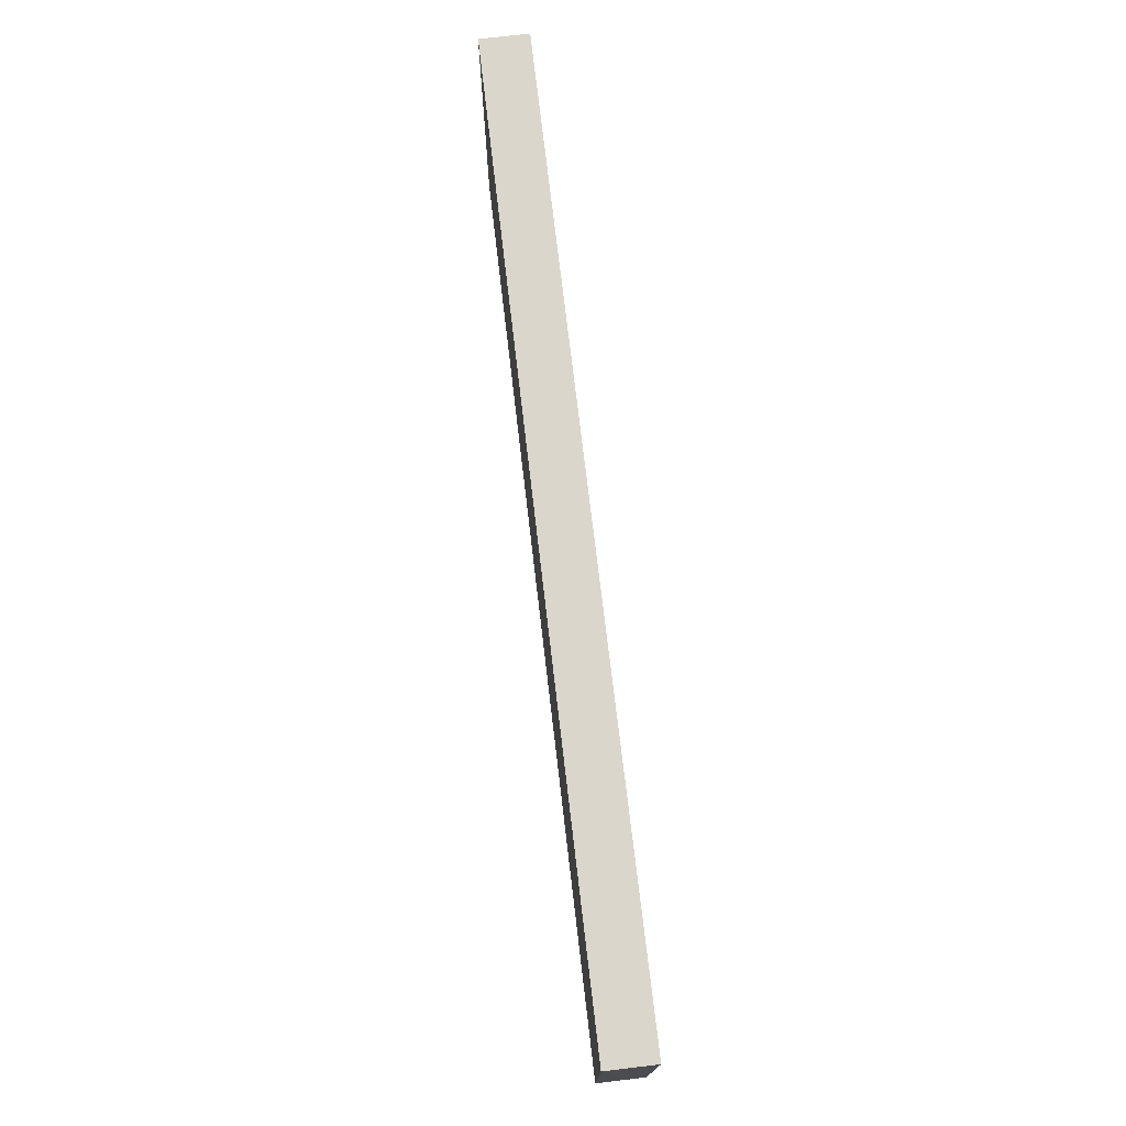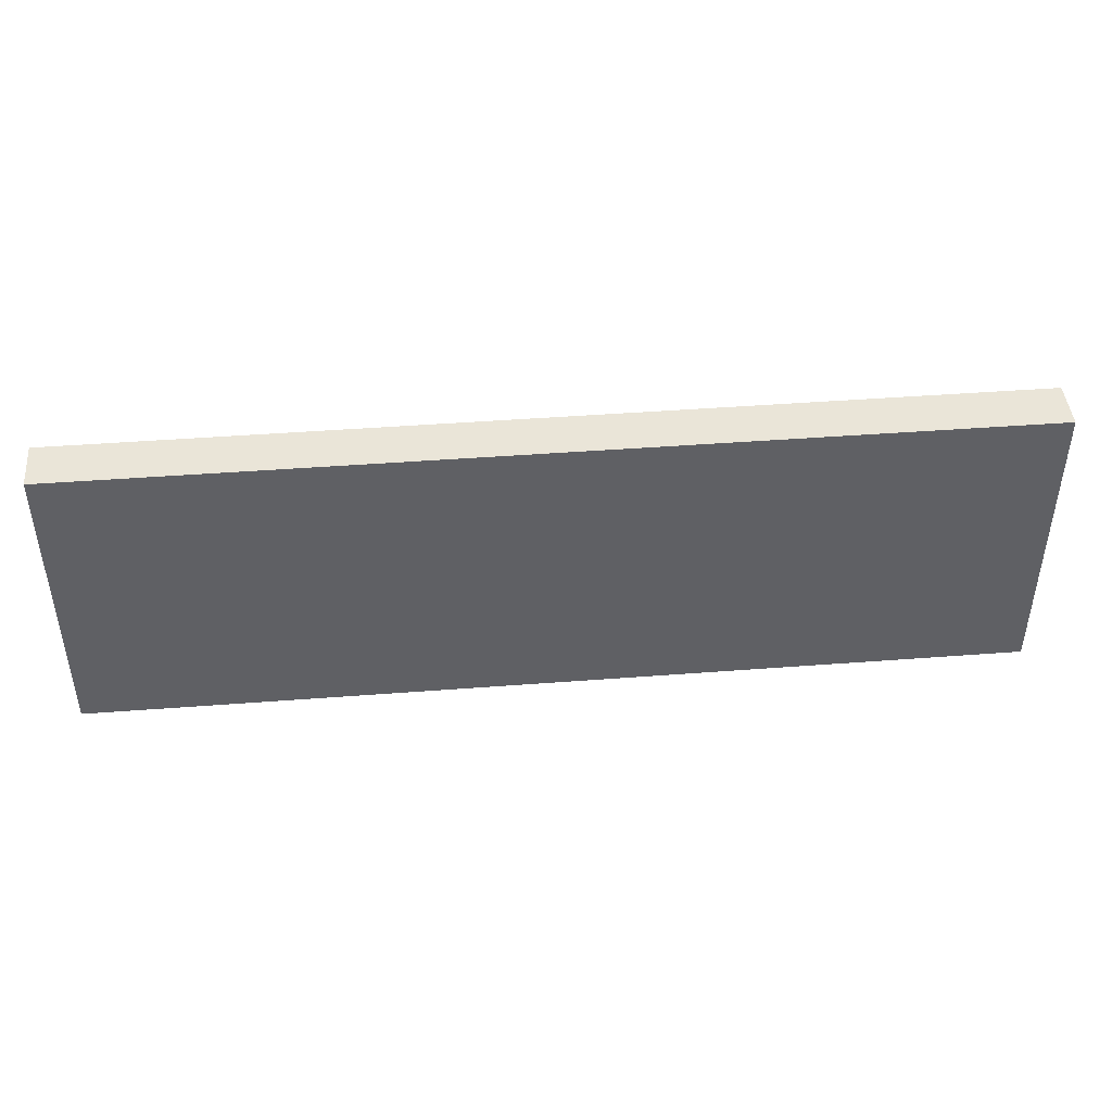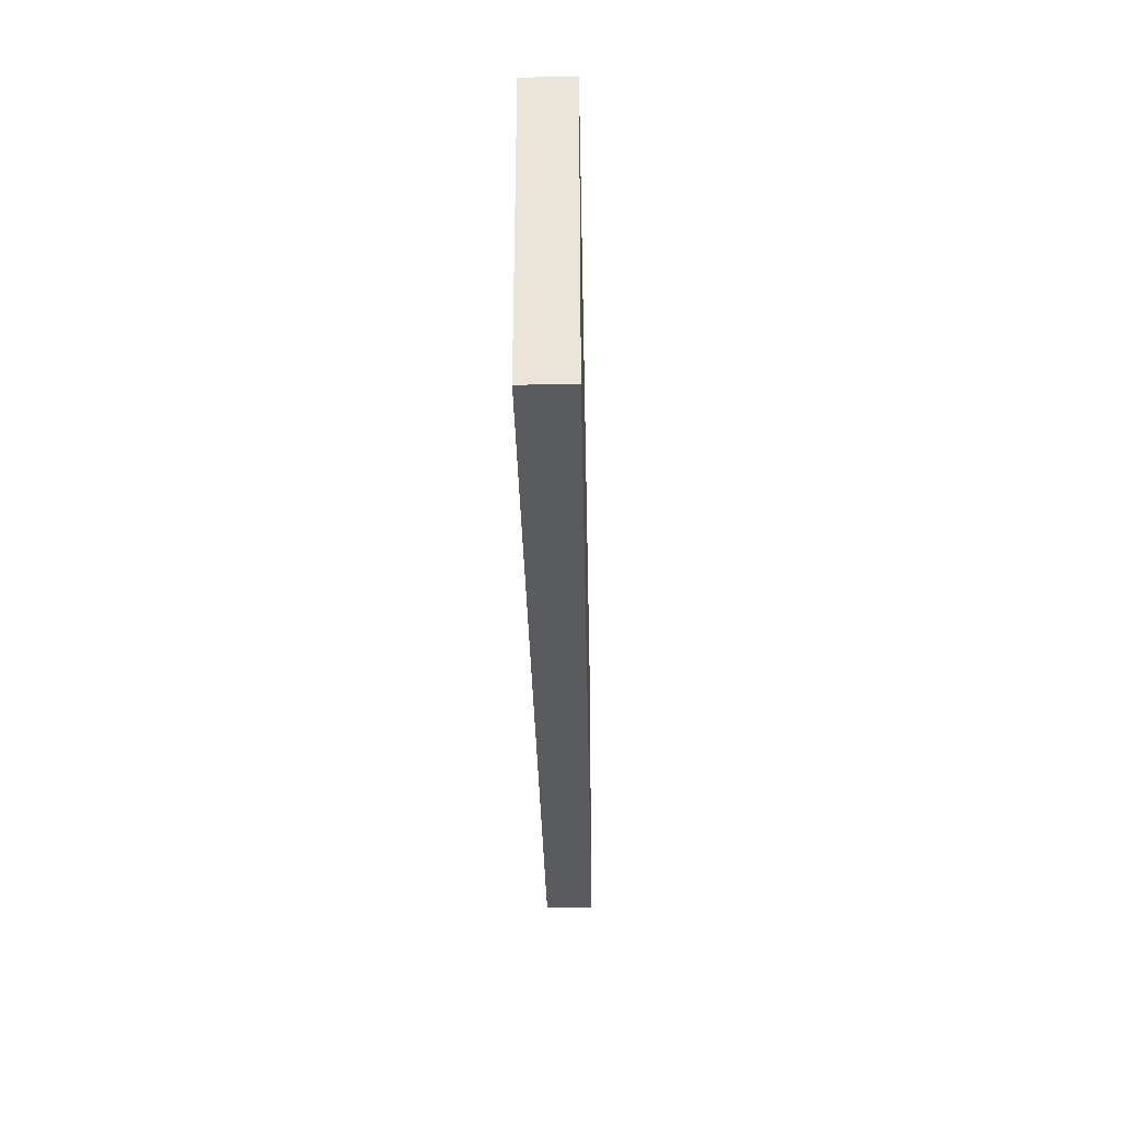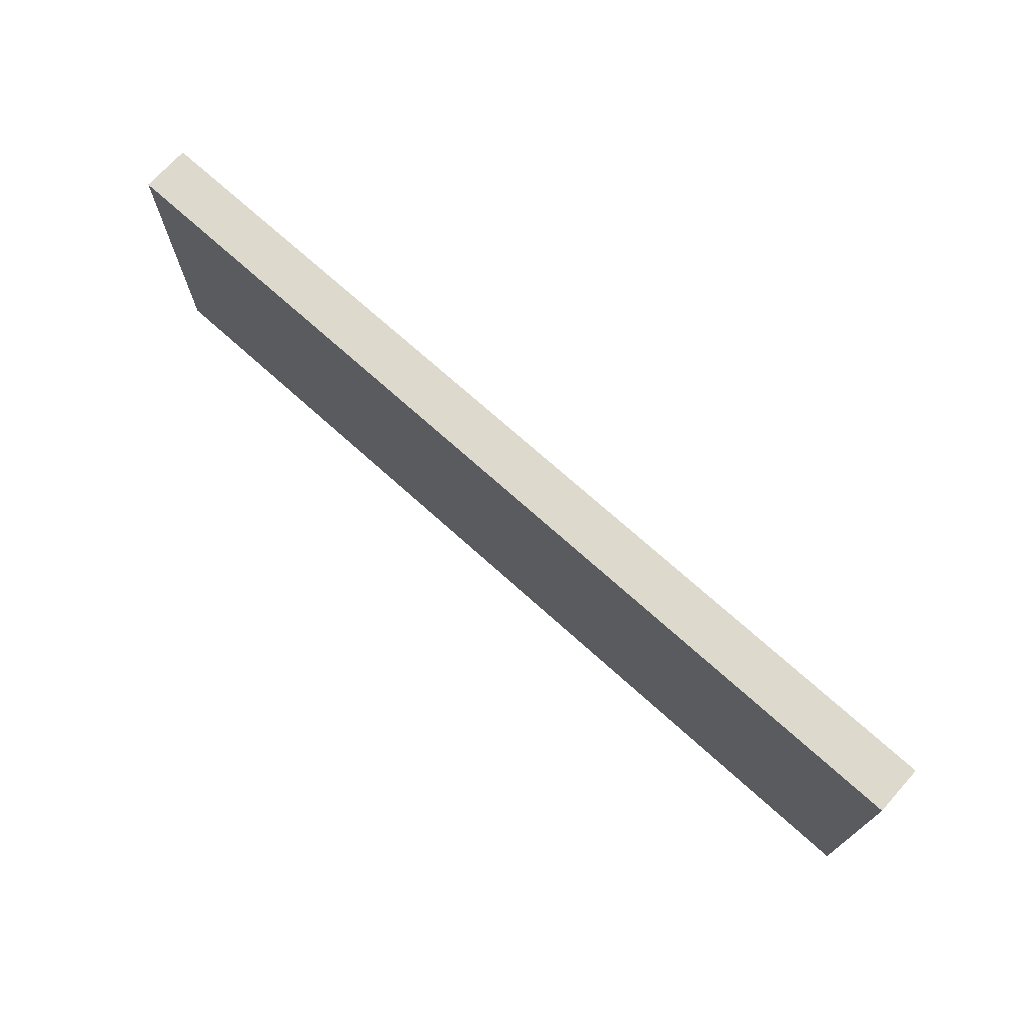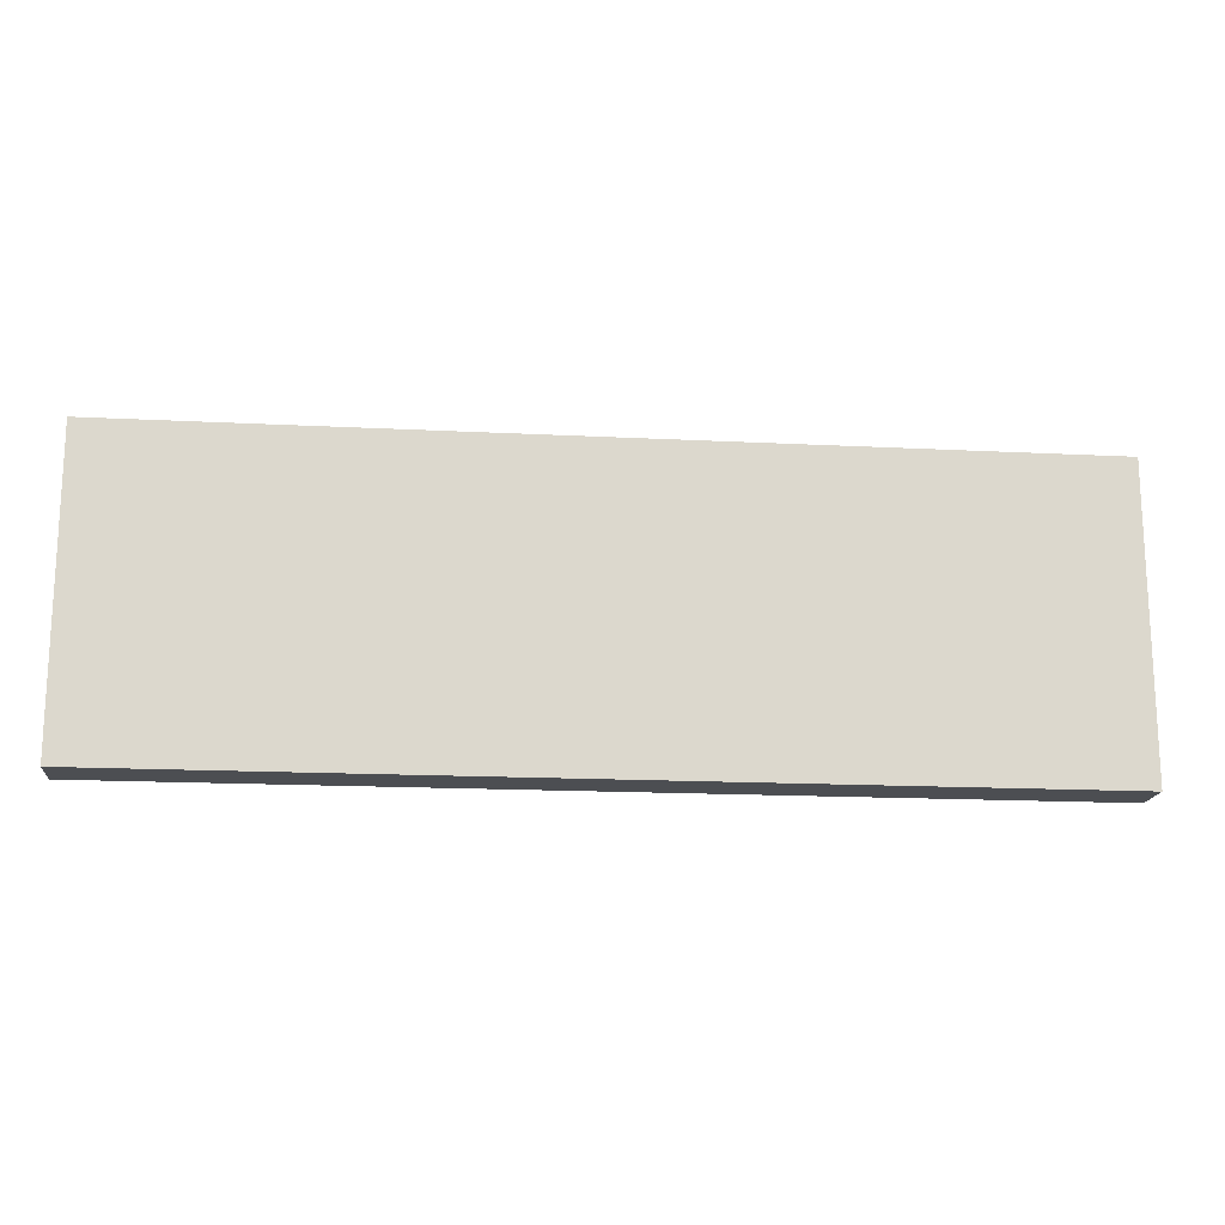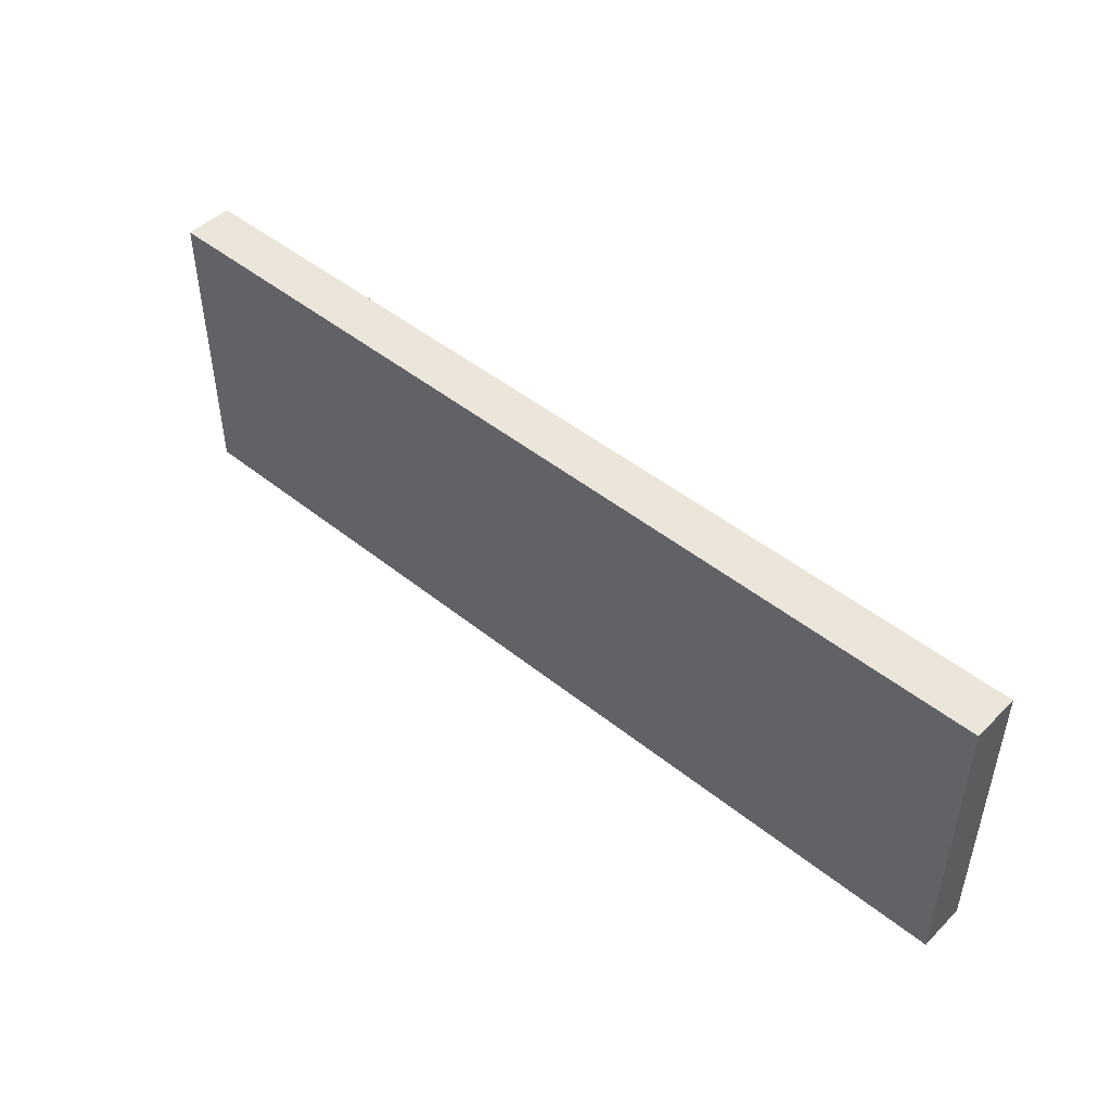
<metadata>
{"format":"obj","ext":"obj","renderer":"f3d","projection":"perspective","resolution":1024,"background":"white","views":[{"elev":73.9,"azim":83.3,"up":"+Y"},{"elev":44.5,"azim":174.9,"up":"+Y"},{"elev":-32.6,"azim":91.2,"up":"+Y"},{"elev":71.9,"azim":42.0,"up":"+Y"},{"elev":-16.7,"azim":-5.9,"up":"+Y"},{"elev":47.3,"azim":42.2,"up":"+Y"}]}
</metadata>
<code>
o Group14/mesh20/mesh20-geometry#mesh20-geometry
v 0.4338 -0.014 0.2409
v 0.09455 0.09614 0.2409
v 0.4338 0.09614 0.2409
v 0.09455 -0.014 0.2409
v 0.09455 0.09614 0.2233
v 0.4338 -0.014 0.2233
v 0.4338 0.09614 0.2233
v 0.09455 -0.014 0.2233
f 1 2 3
f 2 1 4
f 3 5 2
f 6 3 1
f 4 6 1
f 5 4 2
f 5 3 7
f 3 6 7
f 6 4 8
f 4 5 8
f 6 5 7
f 5 6 8
f 3 2 1
f 4 1 2
f 2 5 3
f 1 3 6
f 1 6 4
f 2 4 5
f 7 3 5
f 7 6 3
f 8 4 6
f 8 5 4
f 7 5 6
f 8 6 5

</code>
